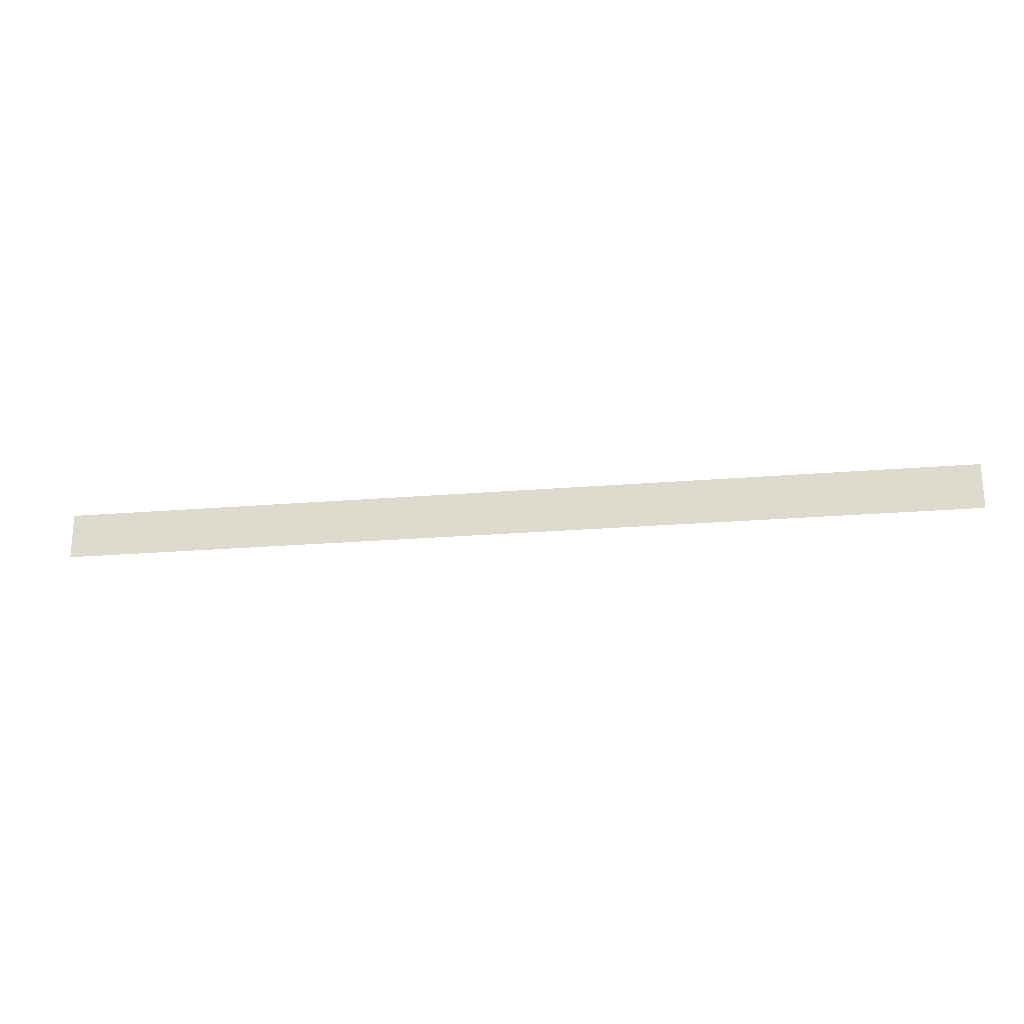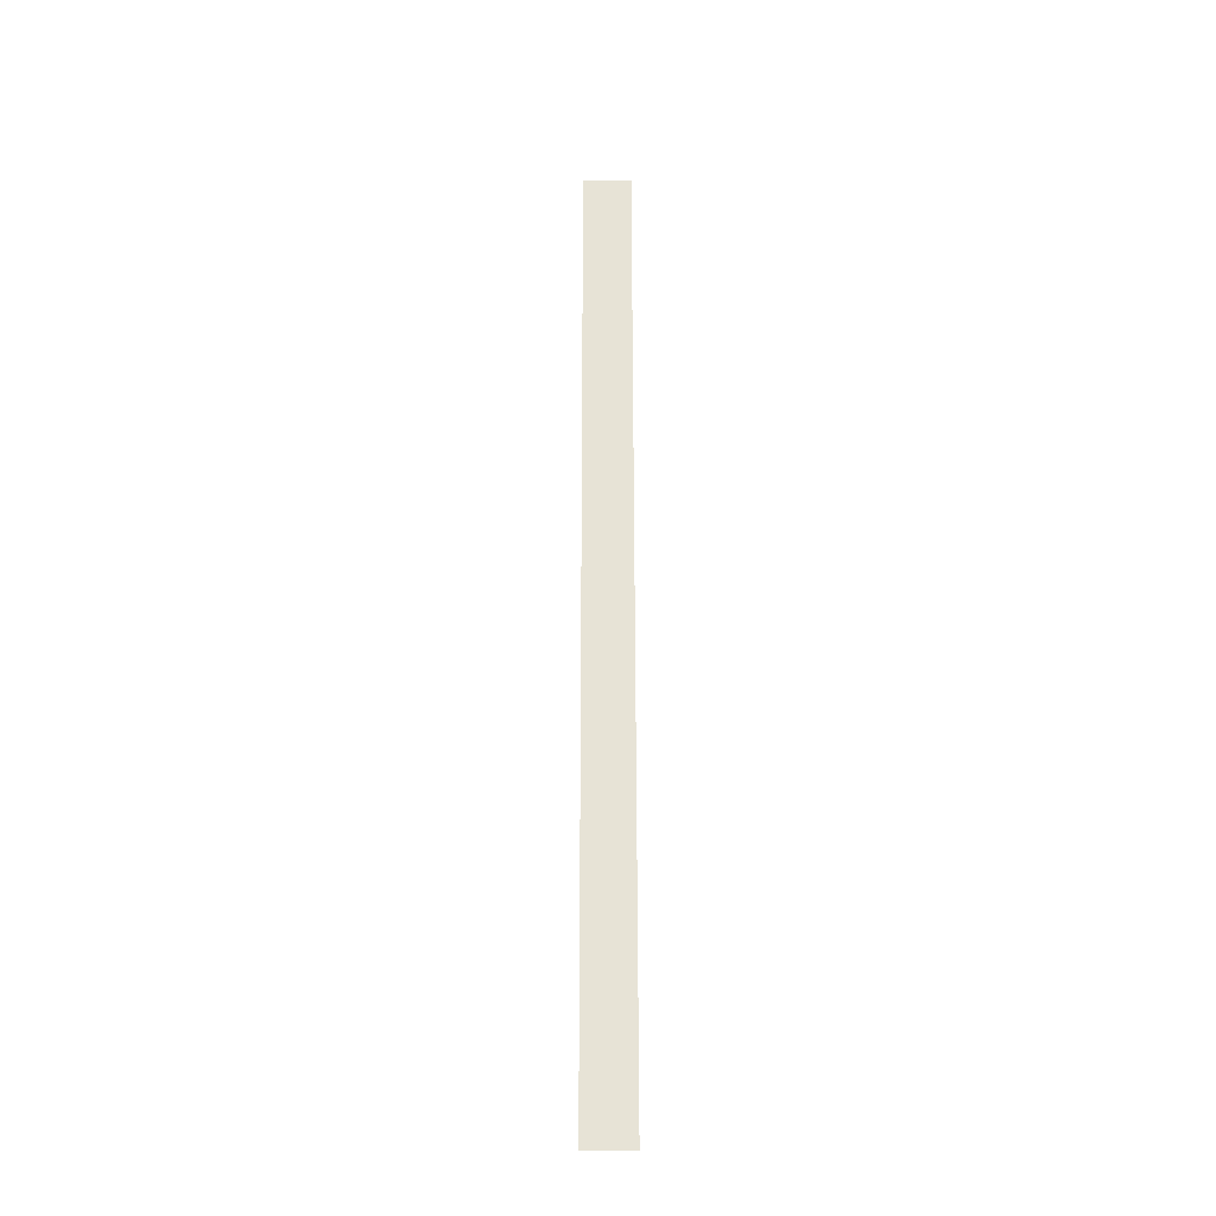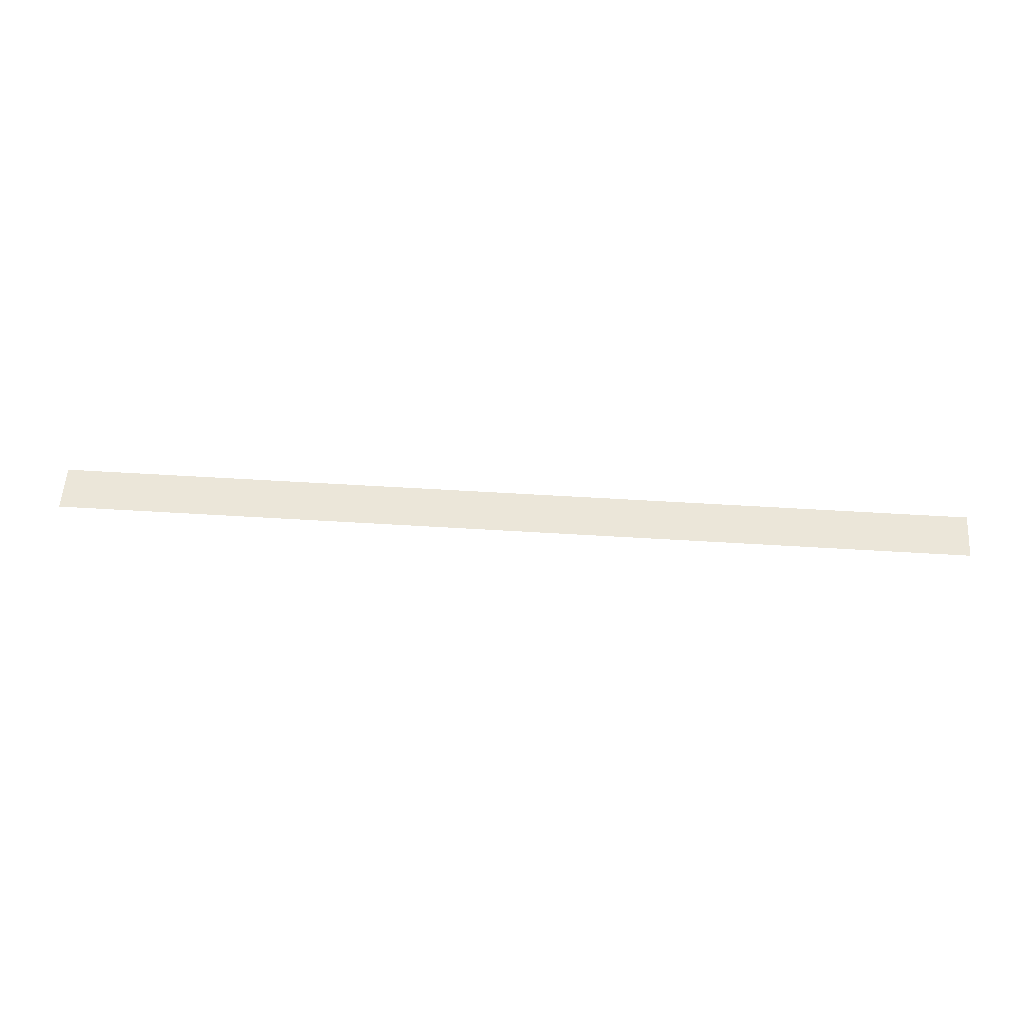
<metadata>
{"format":"obj","ext":"obj","renderer":"f3d","projection":"perspective","resolution":1024,"background":"white","views":[{"elev":-22.4,"azim":8.3,"up":"+Y"},{"elev":62.7,"azim":89.9,"up":"+Z"},{"elev":56.0,"azim":-176.3,"up":"+Z"}]}
</metadata>
<code>
v -1 -0.05 0
v -1 -0.025 0
v -1 0 0
v -1 0.025 0
v -1 0.05 0
v -0.9487 -0.05 0
v -0.9487 -0.025 0
v -0.9487 0 0
v -0.9487 0.025 0
v -0.9487 0.05 0
v -0.8974 -0.05 0
v -0.8974 -0.025 0
v -0.8974 0 0
v -0.8974 0.025 0
v -0.8974 0.05 0
v -0.8462 -0.05 0
v -0.8462 -0.025 0
v -0.8462 0 0
v -0.8462 0.025 0
v -0.8462 0.05 0
v -0.7949 -0.05 0
v -0.7949 -0.025 0
v -0.7949 0 0
v -0.7949 0.025 0
v -0.7949 0.05 0
v -0.7436 -0.05 0
v -0.7436 -0.025 0
v -0.7436 0 0
v -0.7436 0.025 0
v -0.7436 0.05 0
v -0.6923 -0.05 0
v -0.6923 -0.025 0
v -0.6923 0 0
v -0.6923 0.025 0
v -0.6923 0.05 0
v -0.641 -0.05 0
v -0.641 -0.025 0
v -0.641 0 0
v -0.641 0.025 0
v -0.641 0.05 0
v -0.5897 -0.05 0
v -0.5897 -0.025 0
v -0.5897 0 0
v -0.5897 0.025 0
v -0.5897 0.05 0
v -0.5385 -0.05 0
v -0.5385 -0.025 0
v -0.5385 0 0
v -0.5385 0.025 0
v -0.5385 0.05 0
v -0.4872 -0.05 0
v -0.4872 -0.025 0
v -0.4872 0 0
v -0.4872 0.025 0
v -0.4872 0.05 0
v -0.4359 -0.05 0
v -0.4359 -0.025 0
v -0.4359 0 0
v -0.4359 0.025 0
v -0.4359 0.05 0
v -0.3846 -0.05 0
v -0.3846 -0.025 0
v -0.3846 0 0
v -0.3846 0.025 0
v -0.3846 0.05 0
v -0.3333 -0.05 0
v -0.3333 -0.025 0
v -0.3333 0 0
v -0.3333 0.025 0
v -0.3333 0.05 0
v -0.2821 -0.05 0
v -0.2821 -0.025 0
v -0.2821 0 0
v -0.2821 0.025 0
v -0.2821 0.05 0
v -0.2308 -0.05 0
v -0.2308 -0.025 0
v -0.2308 0 0
v -0.2308 0.025 0
v -0.2308 0.05 0
v -0.1795 -0.05 0
v -0.1795 -0.025 0
v -0.1795 0 0
v -0.1795 0.025 0
v -0.1795 0.05 0
v -0.1282 -0.05 0
v -0.1282 -0.025 0
v -0.1282 0 0
v -0.1282 0.025 0
v -0.1282 0.05 0
v -0.07692 -0.05 0
v -0.07692 -0.025 0
v -0.07692 0 0
v -0.07692 0.025 0
v -0.07692 0.05 0
v -0.02564 -0.05 0
v -0.02564 -0.025 0
v -0.02564 0 0
v -0.02564 0.025 0
v -0.02564 0.05 0
v 0.02564 -0.05 0
v 0.02564 -0.025 0
v 0.02564 0 0
v 0.02564 0.025 0
v 0.02564 0.05 0
v 0.07692 -0.05 0
v 0.07692 -0.025 0
v 0.07692 0 0
v 0.07692 0.025 0
v 0.07692 0.05 0
v 0.1282 -0.05 0
v 0.1282 -0.025 0
v 0.1282 0 0
v 0.1282 0.025 0
v 0.1282 0.05 0
v 0.1795 -0.05 0
v 0.1795 -0.025 0
v 0.1795 0 0
v 0.1795 0.025 0
v 0.1795 0.05 0
v 0.2308 -0.05 0
v 0.2308 -0.025 0
v 0.2308 0 0
v 0.2308 0.025 0
v 0.2308 0.05 0
v 0.2821 -0.05 0
v 0.2821 -0.025 0
v 0.2821 0 0
v 0.2821 0.025 0
v 0.2821 0.05 0
v 0.3333 -0.05 0
v 0.3333 -0.025 0
v 0.3333 0 0
v 0.3333 0.025 0
v 0.3333 0.05 0
v 0.3846 -0.05 0
v 0.3846 -0.025 0
v 0.3846 0 0
v 0.3846 0.025 0
v 0.3846 0.05 0
v 0.4359 -0.05 0
v 0.4359 -0.025 0
v 0.4359 0 0
v 0.4359 0.025 0
v 0.4359 0.05 0
v 0.4872 -0.05 0
v 0.4872 -0.025 0
v 0.4872 0 0
v 0.4872 0.025 0
v 0.4872 0.05 0
v 0.5385 -0.05 0
v 0.5385 -0.025 0
v 0.5385 0 0
v 0.5385 0.025 0
v 0.5385 0.05 0
v 0.5897 -0.05 0
v 0.5897 -0.025 0
v 0.5897 0 0
v 0.5897 0.025 0
v 0.5897 0.05 0
v 0.641 -0.05 0
v 0.641 -0.025 0
v 0.641 0 0
v 0.641 0.025 0
v 0.641 0.05 0
v 0.6923 -0.05 0
v 0.6923 -0.025 0
v 0.6923 0 0
v 0.6923 0.025 0
v 0.6923 0.05 0
v 0.7436 -0.05 0
v 0.7436 -0.025 0
v 0.7436 0 0
v 0.7436 0.025 0
v 0.7436 0.05 0
v 0.7949 -0.05 0
v 0.7949 -0.025 0
v 0.7949 0 0
v 0.7949 0.025 0
v 0.7949 0.05 0
v 0.8462 -0.05 0
v 0.8462 -0.025 0
v 0.8462 0 0
v 0.8462 0.025 0
v 0.8462 0.05 0
v 0.8974 -0.05 0
v 0.8974 -0.025 0
v 0.8974 0 0
v 0.8974 0.025 0
v 0.8974 0.05 0
v 0.9487 -0.05 0
v 0.9487 -0.025 0
v 0.9487 0 0
v 0.9487 0.025 0
v 0.9487 0.05 0
v 1 -0.05 0
v 1 -0.025 0
v 1 0 0
v 1 0.025 0
v 1 0.05 0
f 1 6 7
f 2 7 8
f 3 8 9
f 4 9 10
f 6 11 12
f 7 12 13
f 8 13 14
f 9 14 15
f 11 16 17
f 12 17 18
f 13 18 19
f 14 19 20
f 16 21 22
f 17 22 23
f 18 23 24
f 19 24 25
f 21 26 27
f 22 27 28
f 23 28 29
f 24 29 30
f 26 31 32
f 27 32 33
f 28 33 34
f 29 34 35
f 31 36 37
f 32 37 38
f 33 38 39
f 34 39 40
f 36 41 42
f 37 42 43
f 38 43 44
f 39 44 45
f 41 46 47
f 42 47 48
f 43 48 49
f 44 49 50
f 46 51 52
f 47 52 53
f 48 53 54
f 49 54 55
f 51 56 57
f 52 57 58
f 53 58 59
f 54 59 60
f 56 61 62
f 57 62 63
f 58 63 64
f 59 64 65
f 61 66 67
f 62 67 68
f 63 68 69
f 64 69 70
f 66 71 72
f 67 72 73
f 68 73 74
f 69 74 75
f 71 76 77
f 72 77 78
f 73 78 79
f 74 79 80
f 76 81 82
f 77 82 83
f 78 83 84
f 79 84 85
f 81 86 87
f 82 87 88
f 83 88 89
f 84 89 90
f 86 91 92
f 87 92 93
f 88 93 94
f 89 94 95
f 91 96 97
f 92 97 98
f 93 98 99
f 94 99 100
f 96 101 102
f 97 102 103
f 98 103 104
f 99 104 105
f 101 106 107
f 102 107 108
f 103 108 109
f 104 109 110
f 106 111 112
f 107 112 113
f 108 113 114
f 109 114 115
f 111 116 117
f 112 117 118
f 113 118 119
f 114 119 120
f 116 121 122
f 117 122 123
f 118 123 124
f 119 124 125
f 121 126 127
f 122 127 128
f 123 128 129
f 124 129 130
f 126 131 132
f 127 132 133
f 128 133 134
f 129 134 135
f 131 136 137
f 132 137 138
f 133 138 139
f 134 139 140
f 136 141 142
f 137 142 143
f 138 143 144
f 139 144 145
f 141 146 147
f 142 147 148
f 143 148 149
f 144 149 150
f 146 151 152
f 147 152 153
f 148 153 154
f 149 154 155
f 151 156 157
f 152 157 158
f 153 158 159
f 154 159 160
f 156 161 162
f 157 162 163
f 158 163 164
f 159 164 165
f 161 166 167
f 162 167 168
f 163 168 169
f 164 169 170
f 166 171 172
f 167 172 173
f 168 173 174
f 169 174 175
f 171 176 177
f 172 177 178
f 173 178 179
f 174 179 180
f 176 181 182
f 177 182 183
f 178 183 184
f 179 184 185
f 181 186 187
f 182 187 188
f 183 188 189
f 184 189 190
f 186 191 192
f 187 192 193
f 188 193 194
f 189 194 195
f 191 196 197
f 192 197 198
f 193 198 199
f 194 199 200
f 1 7 2
f 2 8 3
f 3 9 4
f 4 10 5
f 6 12 7
f 7 13 8
f 8 14 9
f 9 15 10
f 11 17 12
f 12 18 13
f 13 19 14
f 14 20 15
f 16 22 17
f 17 23 18
f 18 24 19
f 19 25 20
f 21 27 22
f 22 28 23
f 23 29 24
f 24 30 25
f 26 32 27
f 27 33 28
f 28 34 29
f 29 35 30
f 31 37 32
f 32 38 33
f 33 39 34
f 34 40 35
f 36 42 37
f 37 43 38
f 38 44 39
f 39 45 40
f 41 47 42
f 42 48 43
f 43 49 44
f 44 50 45
f 46 52 47
f 47 53 48
f 48 54 49
f 49 55 50
f 51 57 52
f 52 58 53
f 53 59 54
f 54 60 55
f 56 62 57
f 57 63 58
f 58 64 59
f 59 65 60
f 61 67 62
f 62 68 63
f 63 69 64
f 64 70 65
f 66 72 67
f 67 73 68
f 68 74 69
f 69 75 70
f 71 77 72
f 72 78 73
f 73 79 74
f 74 80 75
f 76 82 77
f 77 83 78
f 78 84 79
f 79 85 80
f 81 87 82
f 82 88 83
f 83 89 84
f 84 90 85
f 86 92 87
f 87 93 88
f 88 94 89
f 89 95 90
f 91 97 92
f 92 98 93
f 93 99 94
f 94 100 95
f 96 102 97
f 97 103 98
f 98 104 99
f 99 105 100
f 101 107 102
f 102 108 103
f 103 109 104
f 104 110 105
f 106 112 107
f 107 113 108
f 108 114 109
f 109 115 110
f 111 117 112
f 112 118 113
f 113 119 114
f 114 120 115
f 116 122 117
f 117 123 118
f 118 124 119
f 119 125 120
f 121 127 122
f 122 128 123
f 123 129 124
f 124 130 125
f 126 132 127
f 127 133 128
f 128 134 129
f 129 135 130
f 131 137 132
f 132 138 133
f 133 139 134
f 134 140 135
f 136 142 137
f 137 143 138
f 138 144 139
f 139 145 140
f 141 147 142
f 142 148 143
f 143 149 144
f 144 150 145
f 146 152 147
f 147 153 148
f 148 154 149
f 149 155 150
f 151 157 152
f 152 158 153
f 153 159 154
f 154 160 155
f 156 162 157
f 157 163 158
f 158 164 159
f 159 165 160
f 161 167 162
f 162 168 163
f 163 169 164
f 164 170 165
f 166 172 167
f 167 173 168
f 168 174 169
f 169 175 170
f 171 177 172
f 172 178 173
f 173 179 174
f 174 180 175
f 176 182 177
f 177 183 178
f 178 184 179
f 179 185 180
f 181 187 182
f 182 188 183
f 183 189 184
f 184 190 185
f 186 192 187
f 187 193 188
f 188 194 189
f 189 195 190
f 191 197 192
f 192 198 193
f 193 199 194
f 194 200 195

</code>
